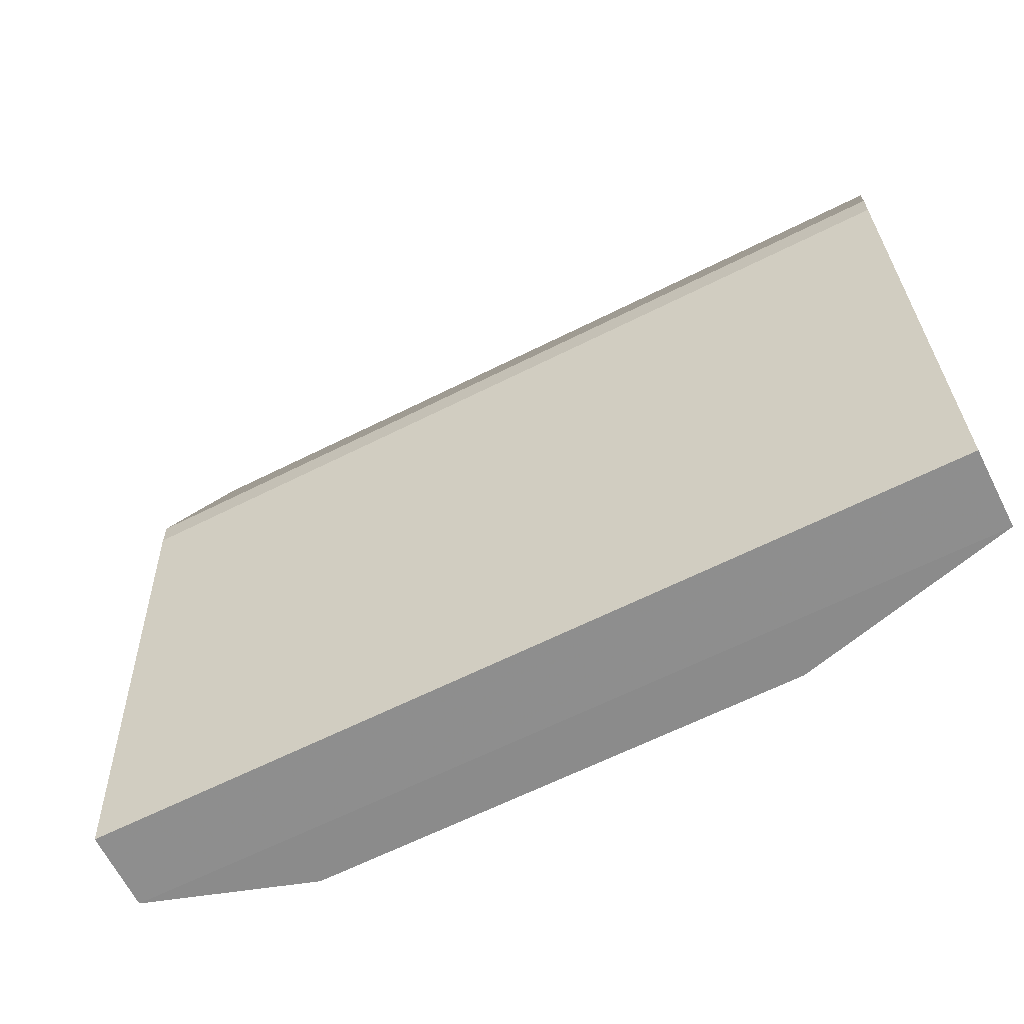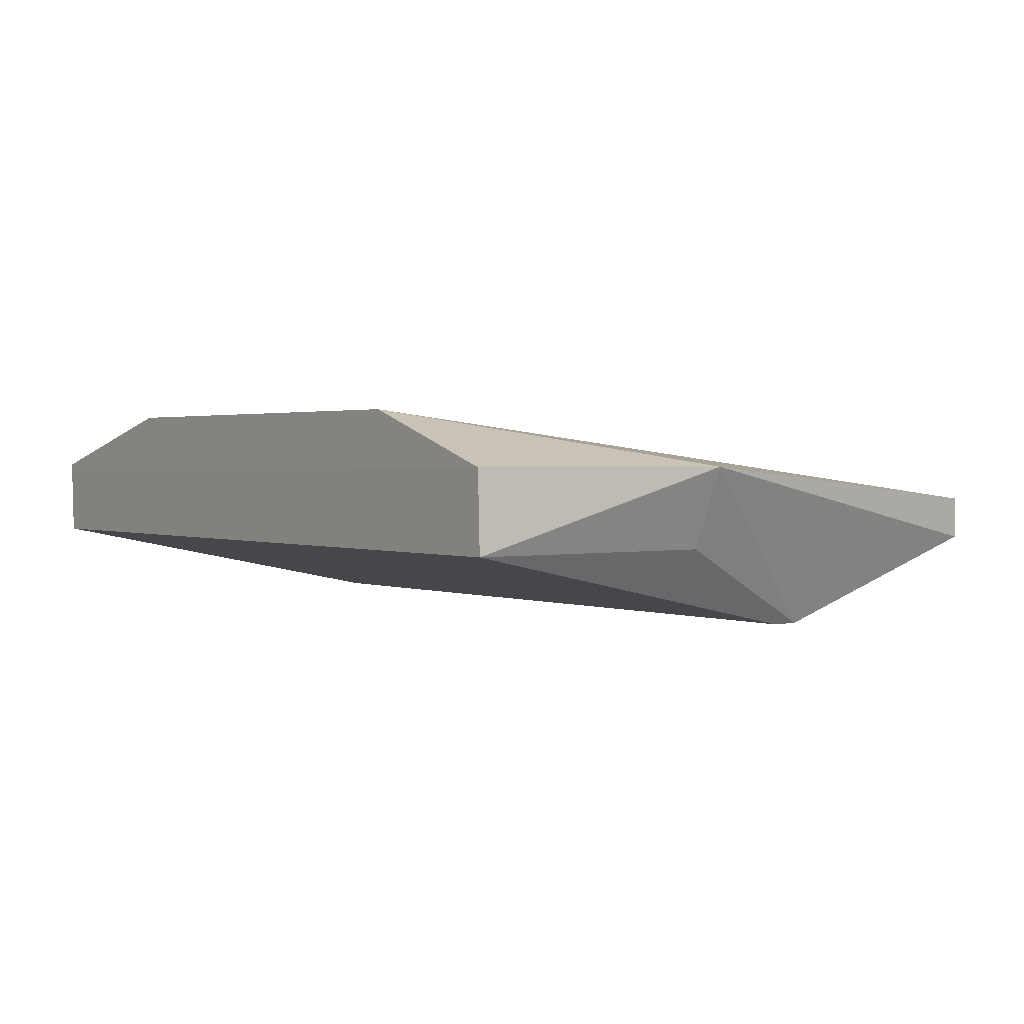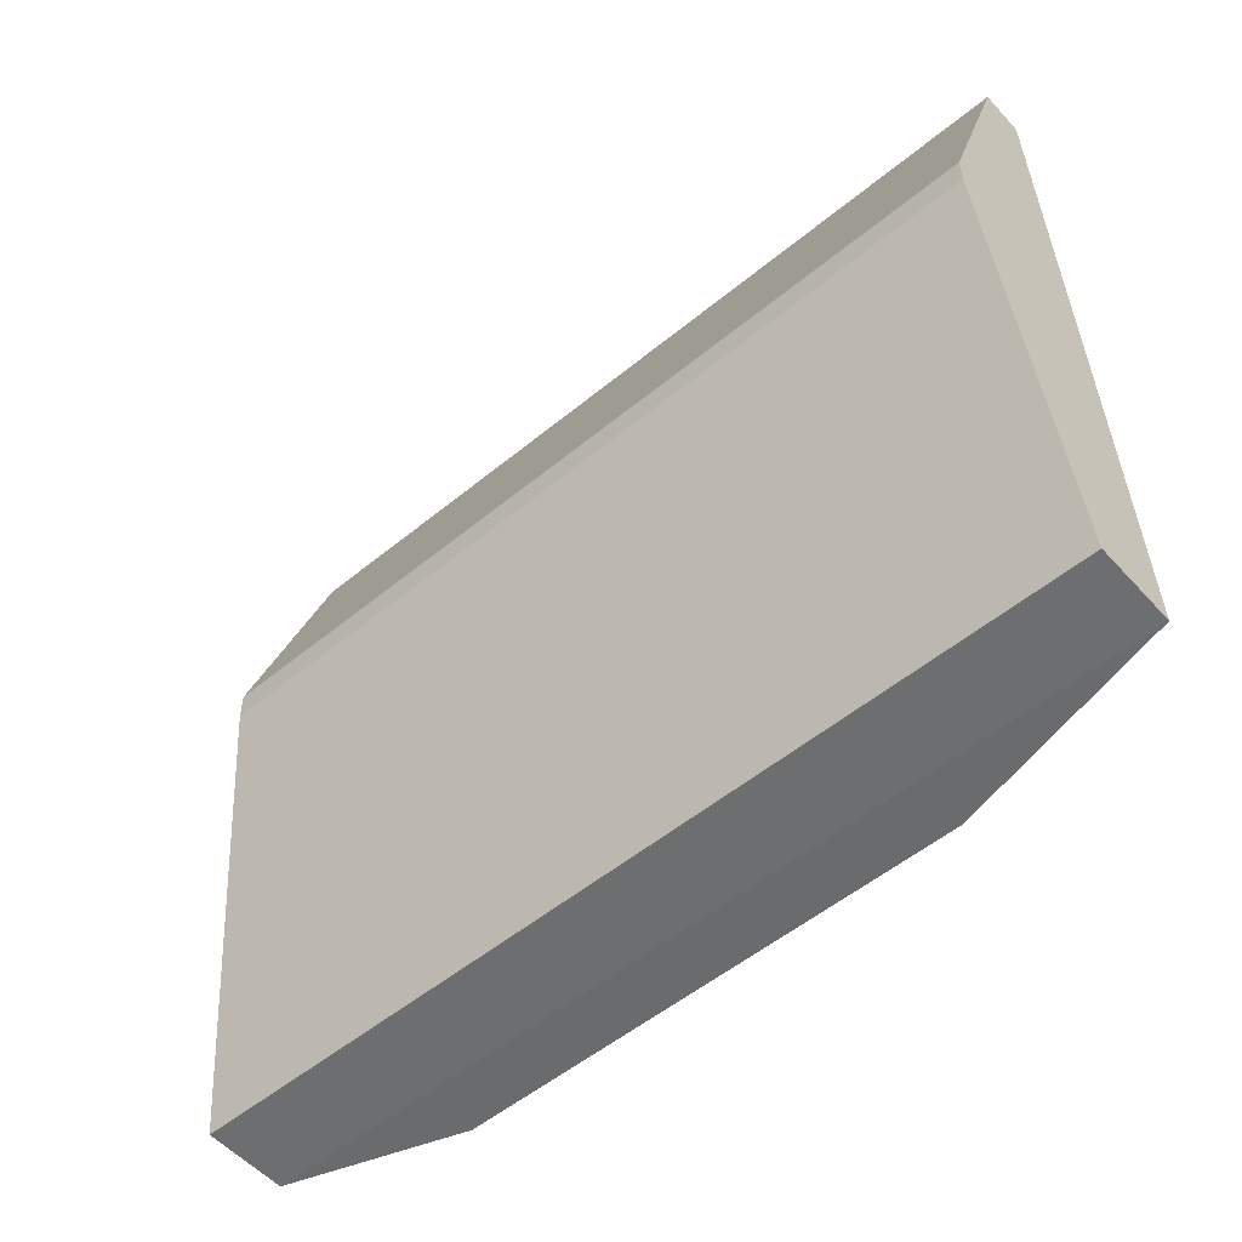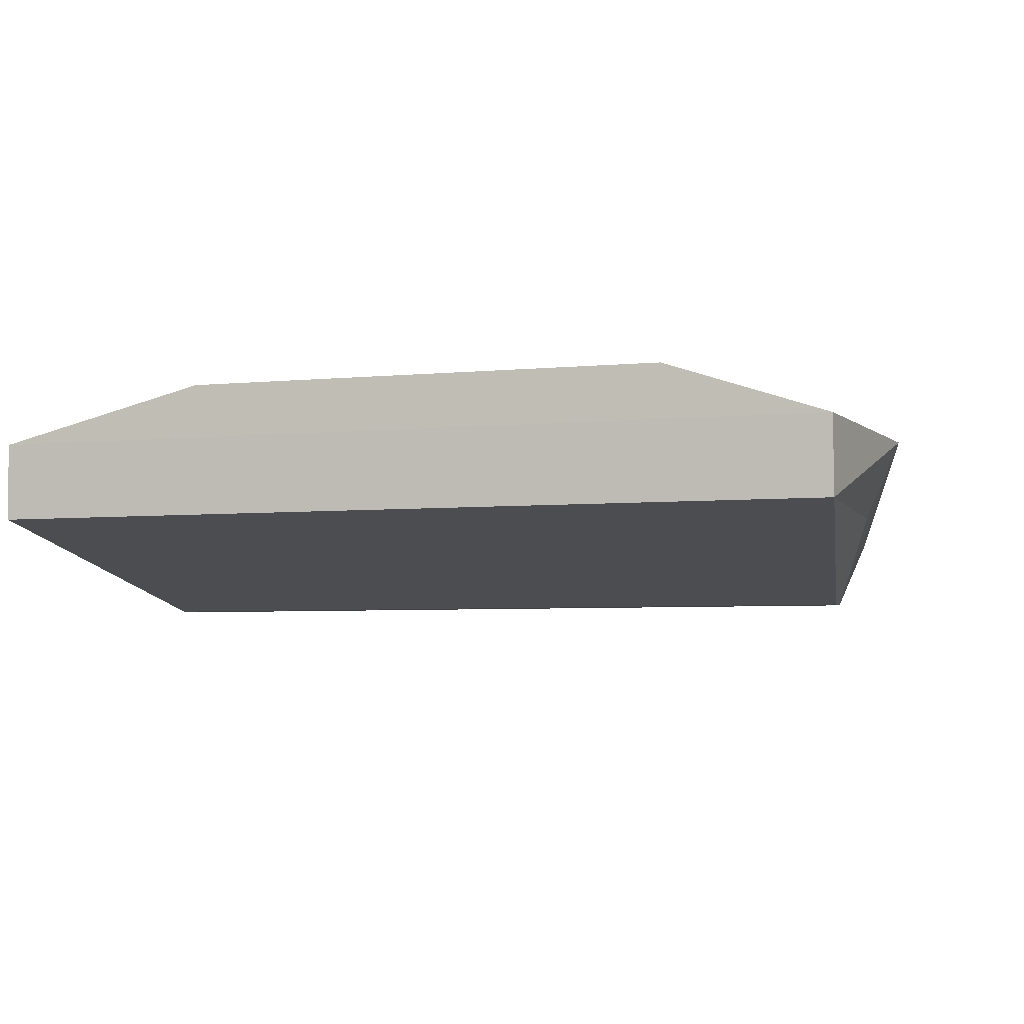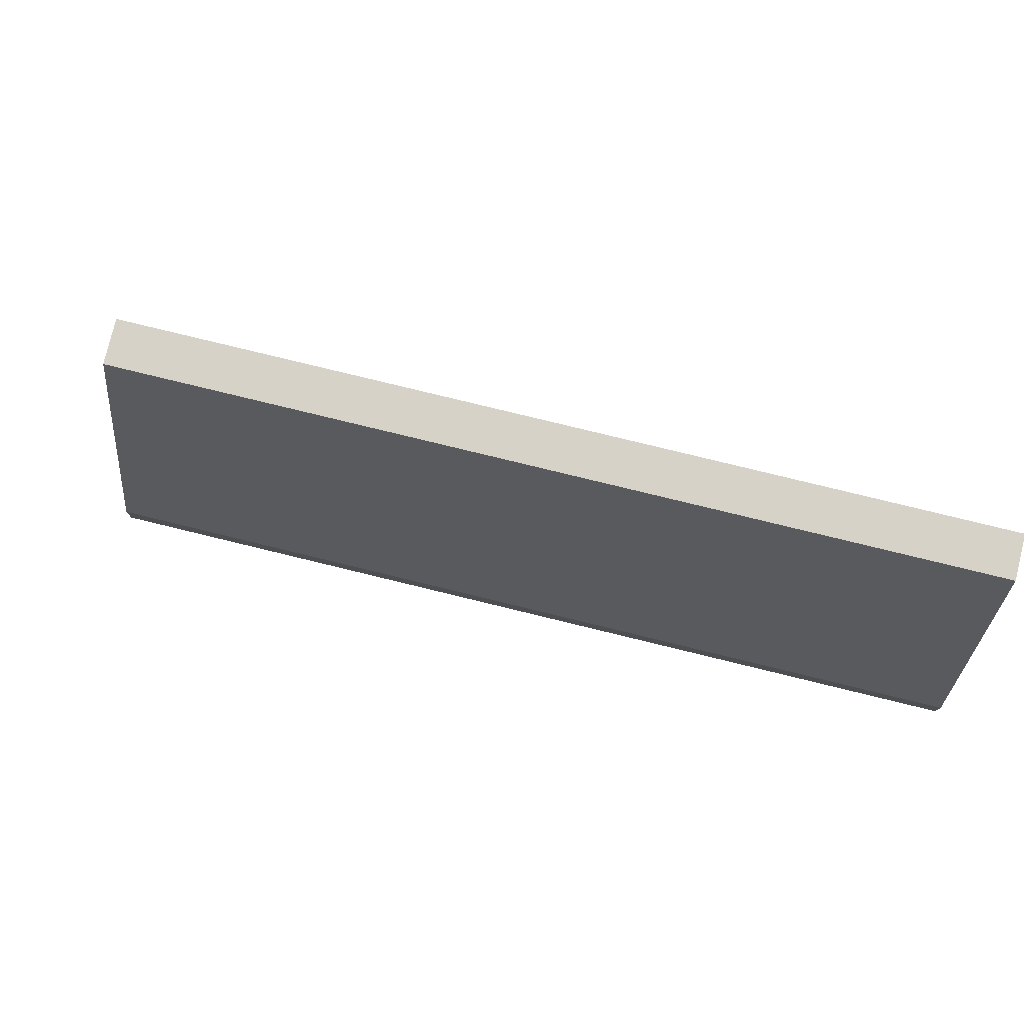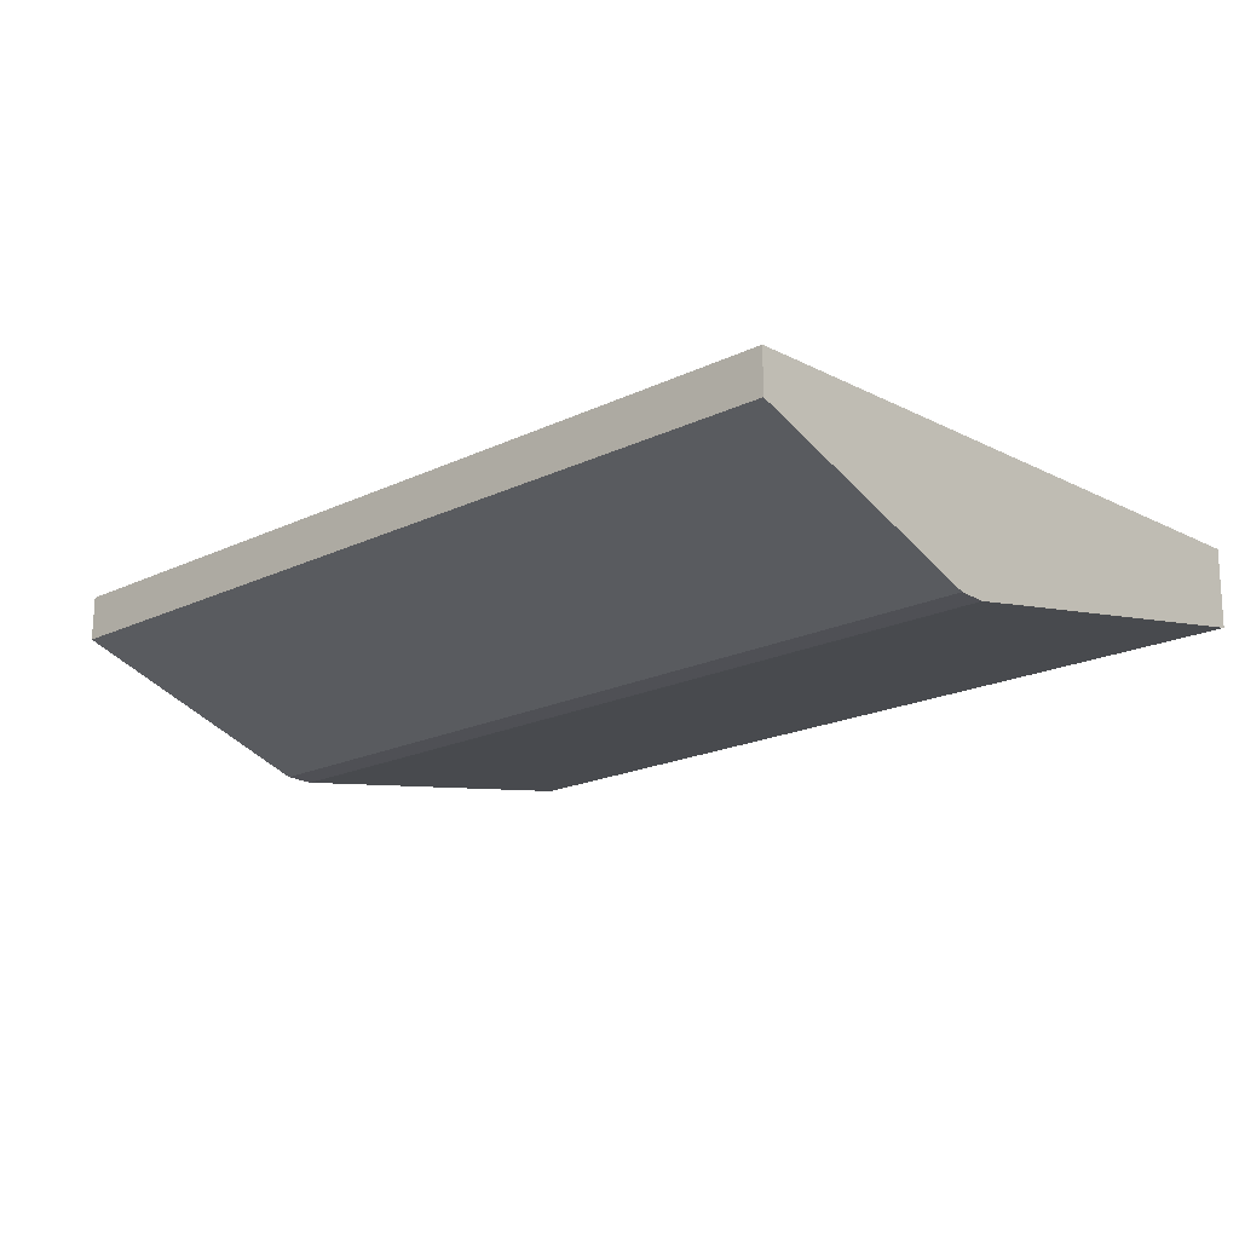
<metadata>
{"format":"obj","ext":"obj","renderer":"f3d","projection":"perspective","resolution":1024,"background":"white","views":[{"elev":-63.8,"azim":26.9,"up":"+Z"},{"elev":1.6,"azim":-126.4,"up":"+Y"},{"elev":-53.2,"azim":41.4,"up":"+Z"},{"elev":-4.9,"azim":-162.9,"up":"+Y"},{"elev":78.4,"azim":13.7,"up":"+Z"},{"elev":-19.4,"azim":42.0,"up":"+Y"}]}
</metadata>
<code>
v 0.9649 0.2157 0.6623
v 0.9649 0.1911 0.6623
v 0.9649 0.2372 0.2606
v 0.4588 0.2372 0.2606
v 0.4904 0.1911 0.6623
v 0.9649 0.1423 0.5011
v 0.8384 0.2689 0.2606
v 0.8384 0.1911 0.2617
v 0.4904 0.1423 0.5011
v 0.9649 0.1423 0.5176
v 0.4904 0.2157 0.6623
v 0.9649 0.1911 0.2617
v 0.4388 0.2372 0.4094
v 0.4588 0.1911 0.2617
v 0.4904 0.1423 0.5176
v 0.5537 0.2689 0.2606
v 0.4588 0.1911 0.4094
f 1 2 3
f 5 2 1
f 6 3 2
f 7 1 3
f 7 3 4
f 8 4 3
f 9 8 6
f 10 6 2
f 10 2 5
f 10 9 6
f 11 5 1
f 11 1 7
f 12 8 3
f 12 3 6
f 12 6 8
f 13 5 11
f 14 4 8
f 14 8 9
f 14 13 4
f 15 10 5
f 15 9 10
f 15 5 13
f 16 13 11
f 16 11 7
f 16 7 4
f 16 4 13
f 17 15 13
f 17 13 14
f 17 14 9
f 17 9 15

</code>
